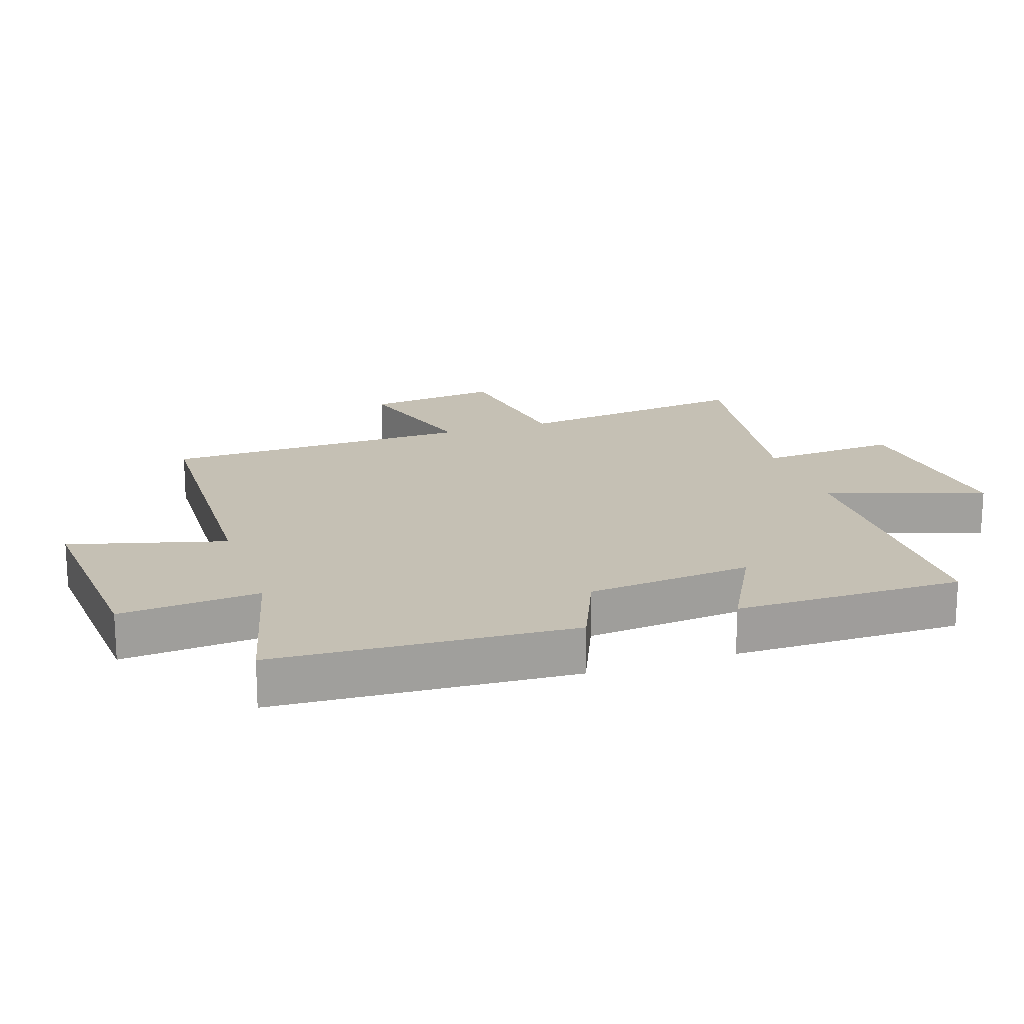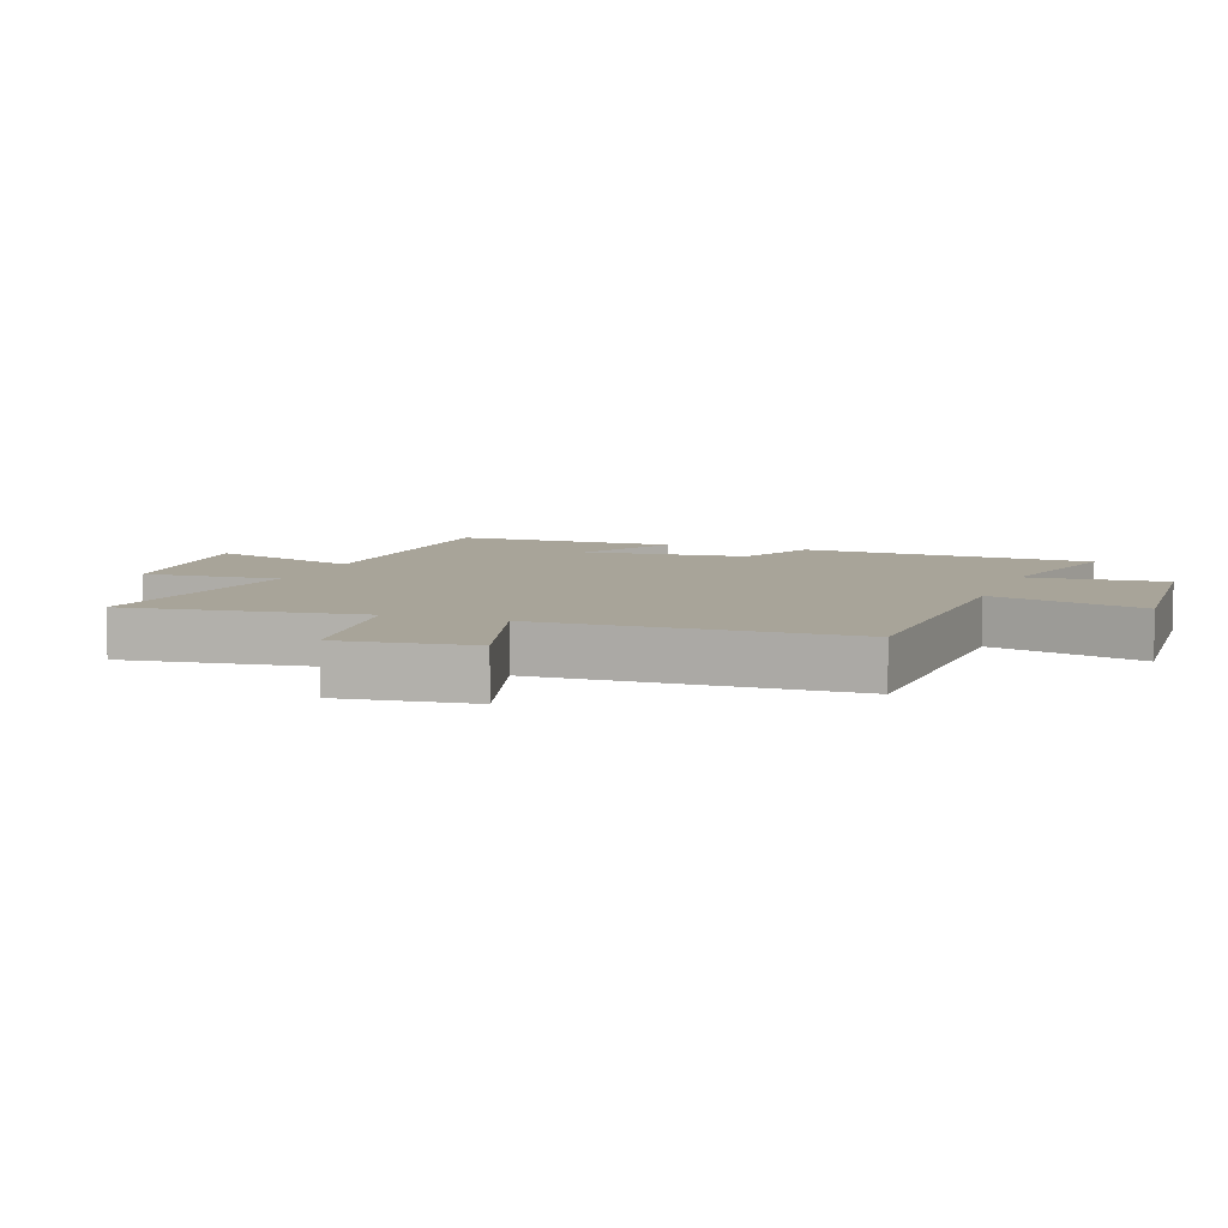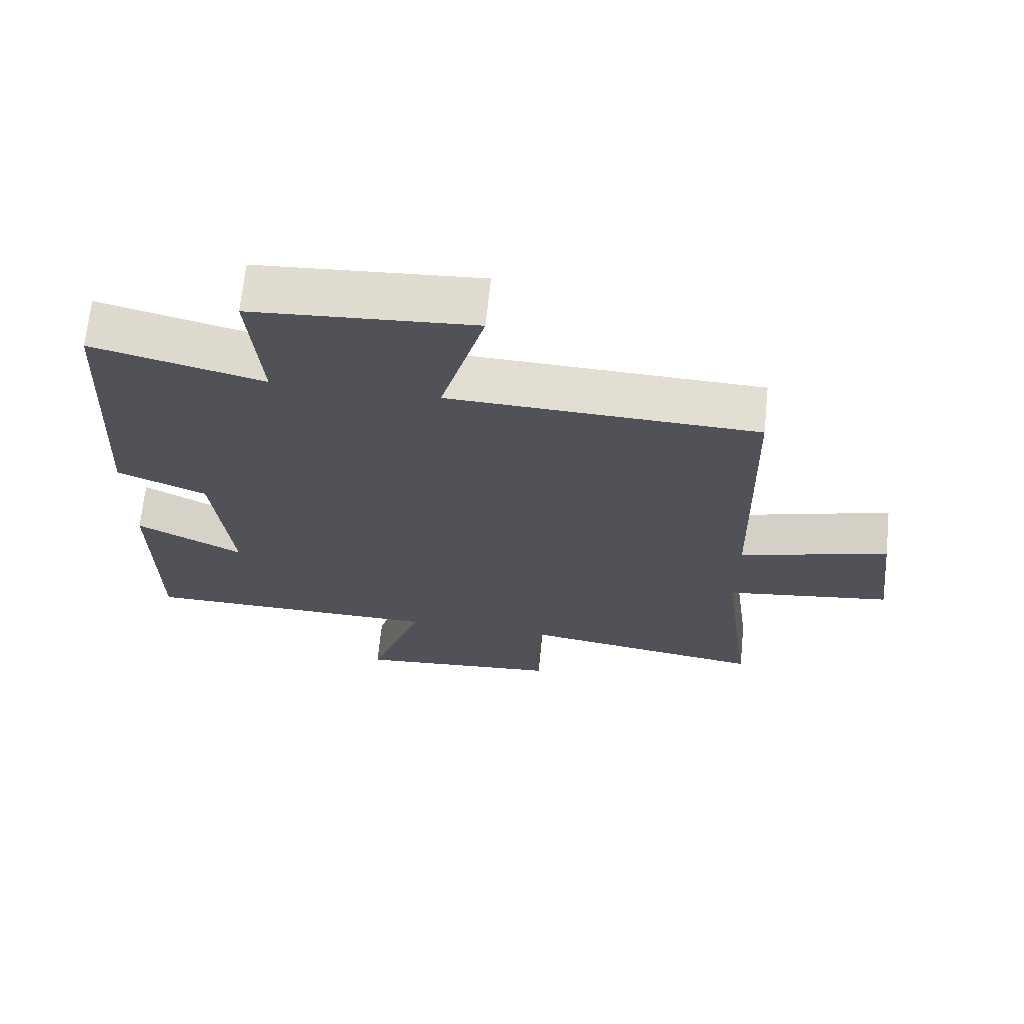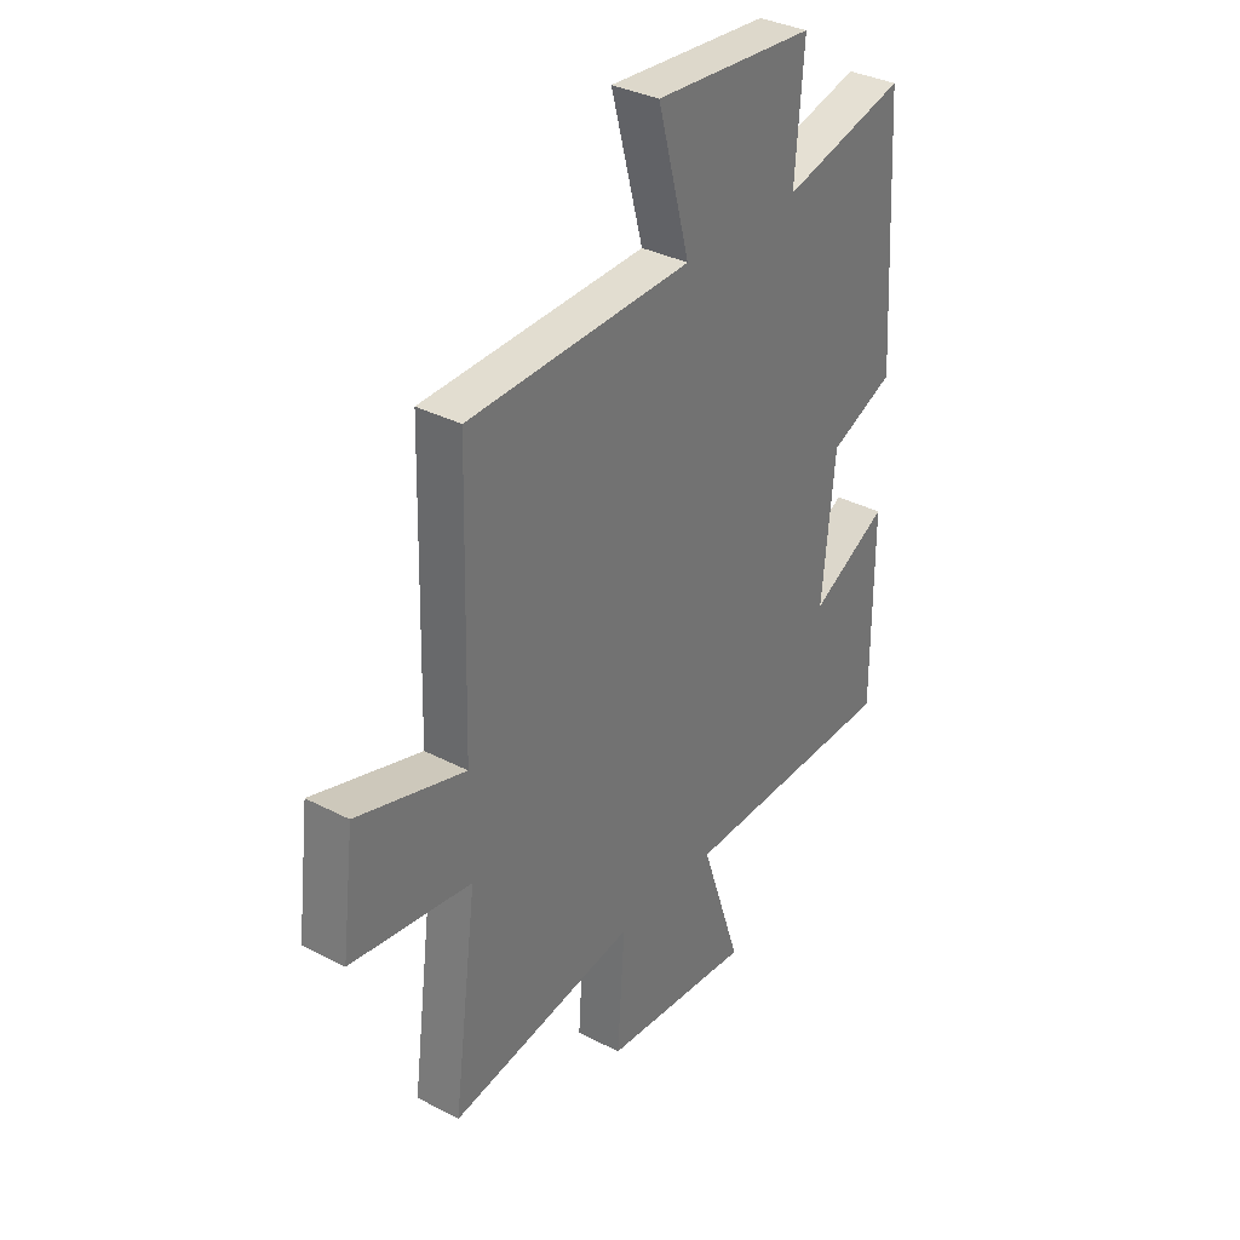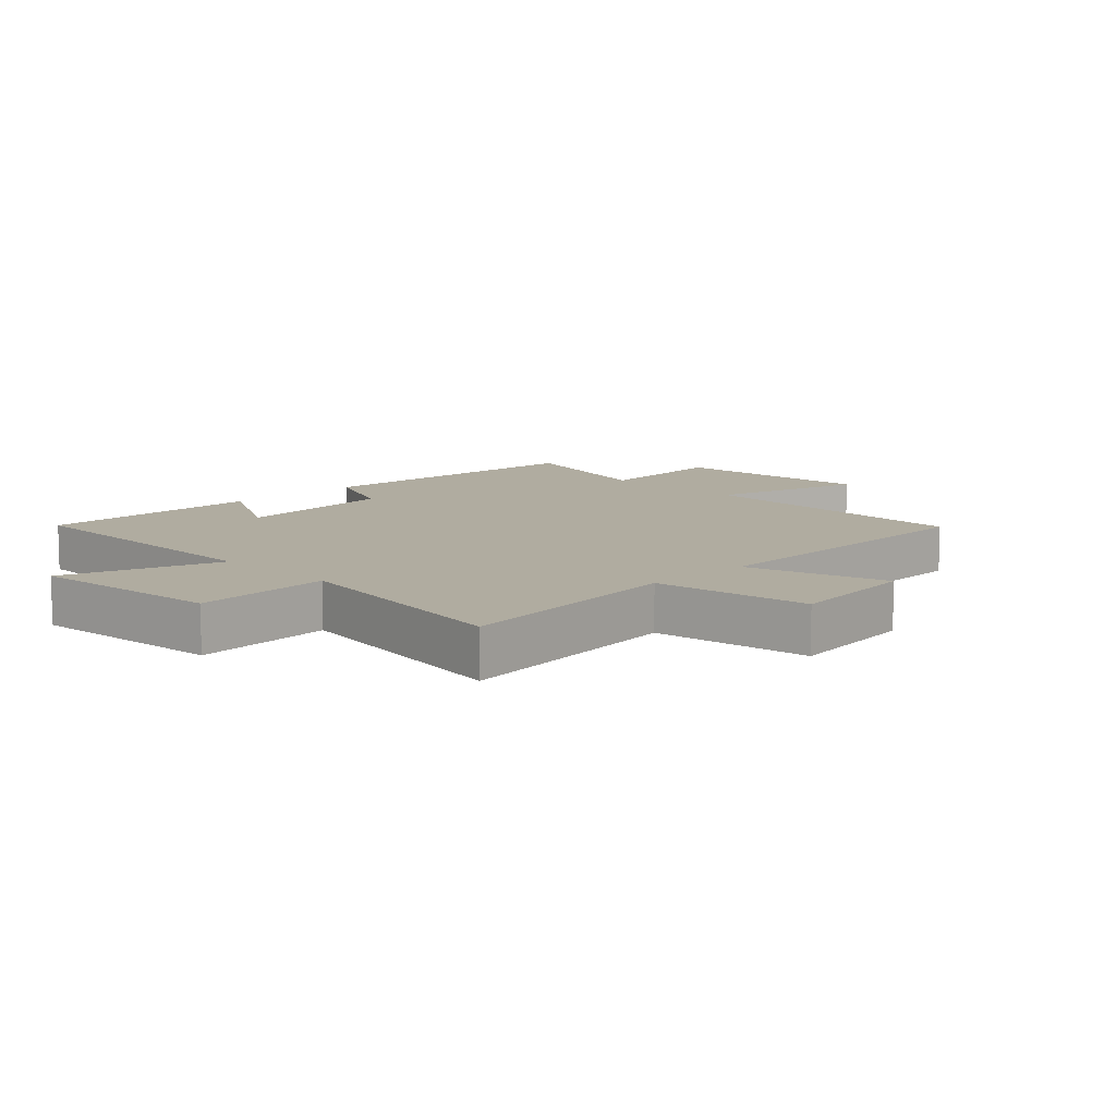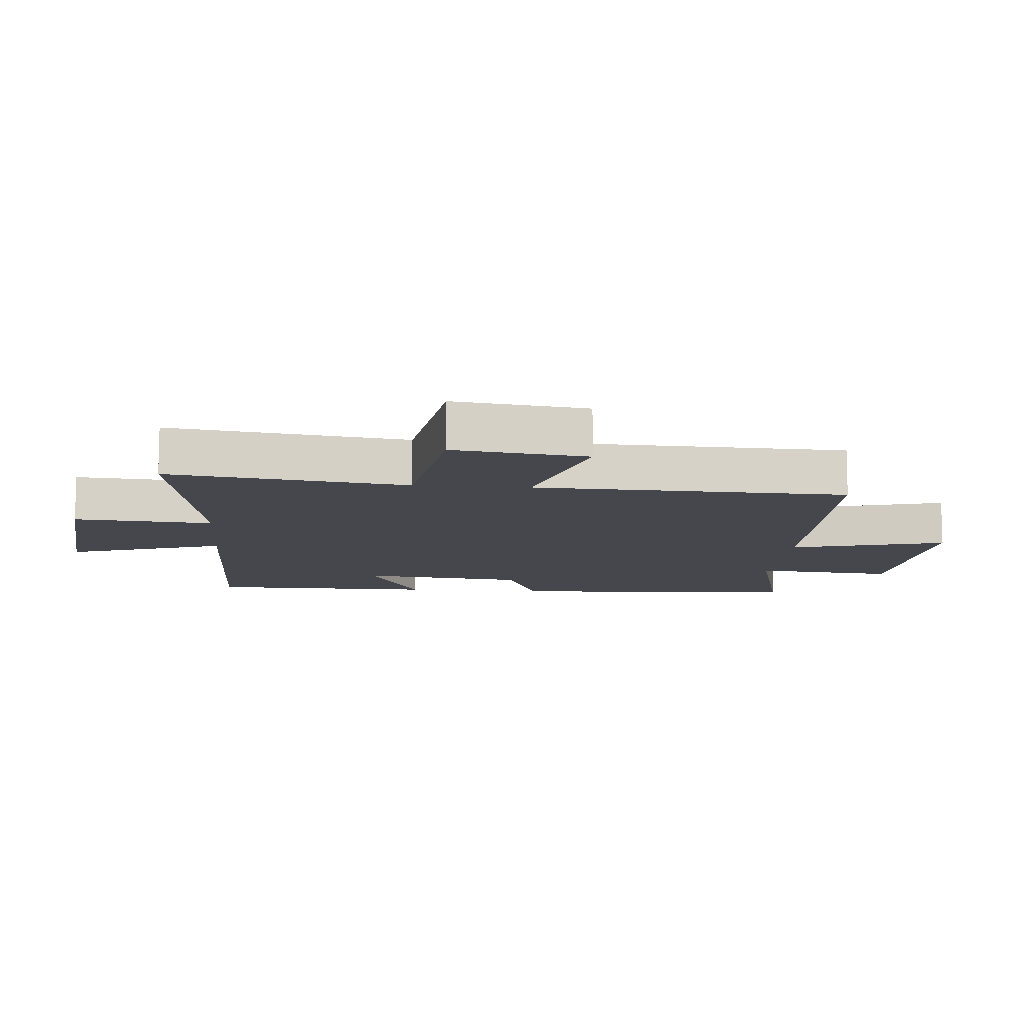
<metadata>
{"format":"obj","ext":"obj","renderer":"f3d","projection":"perspective","resolution":1024,"background":"white","views":[{"elev":18.3,"azim":71.5,"up":"+Y"},{"elev":7.1,"azim":-70.0,"up":"+Y"},{"elev":68.4,"azim":-174.2,"up":"+Z"},{"elev":34.1,"azim":-54.7,"up":"+Z"},{"elev":10.0,"azim":-134.7,"up":"+Y"},{"elev":-11.0,"azim":-95.1,"up":"+Y"}]}
</metadata>
<code>
v 0.5 0.07 -0.493
v 0.048 0.07 -0.5
v 0.131 0.07 -0.747
v -0.179 0.07 -0.719
v -0.164 0.07 -0.5
v -0.549 0.07 -0.561
v -0.5 0.07 -0.186
v -0.749 0.07 -0.15
v -0.723 0.07 0.06
v -0.5 0.07 -0.006
v -0.487 0.07 0.484
v -0.027 0.07 0.5
v -0.093 0.07 0.744
v 0.237 0.07 0.72
v 0.219 0.07 0.5
v 0.473 0.07 0.565
v 0.5 0.07 0.097
v 0.367 0.07 0.04
v 0.341 0.07 -0.22
v 0.5 0.07 -0.135
v 0.5 0 -0.493
v 0.048 0 -0.5
v 0.131 0 -0.747
v -0.179 0 -0.719
v -0.164 0 -0.5
v -0.549 0 -0.561
v -0.5 0 -0.186
v -0.749 0 -0.15
v -0.723 0 0.06
v -0.5 0 -0.006
v -0.487 0 0.484
v -0.027 0 0.5
v -0.093 0 0.744
v 0.237 0 0.72
v 0.219 0 0.5
v 0.473 0 0.565
v 0.5 0 0.097
v 0.367 0 0.04
v 0.341 0 -0.22
v 0.5 0 -0.135
f 19 20 1 2
f 18 19 2
f 15 16 17 18
f 15 18 2
f 12 13 14 15
f 12 15 2
f 11 12 2
f 10 11 2
f 7 8 9 10
f 7 10 2 3
f 5 6 7
f 5 7 3
f 3 4 5
f 22 21 40 39
f 22 39 38
f 38 37 36 35
f 22 38 35
f 35 34 33 32
f 22 35 32
f 22 32 31
f 22 31 30
f 30 29 28 27
f 23 22 30 27
f 27 26 25
f 23 27 25
f 25 24 23
f 1 21 22 2
f 2 22 23 3
f 3 23 24 4
f 4 24 25 5
f 5 25 26 6
f 6 26 27 7
f 7 27 28 8
f 8 28 29 9
f 9 29 30 10
f 10 30 31 11
f 11 31 32 12
f 12 32 33 13
f 13 33 34 14
f 14 34 35 15
f 15 35 36 16
f 16 36 37 17
f 17 37 38 18
f 18 38 39 19
f 19 39 40 20
f 20 40 21 1

</code>
